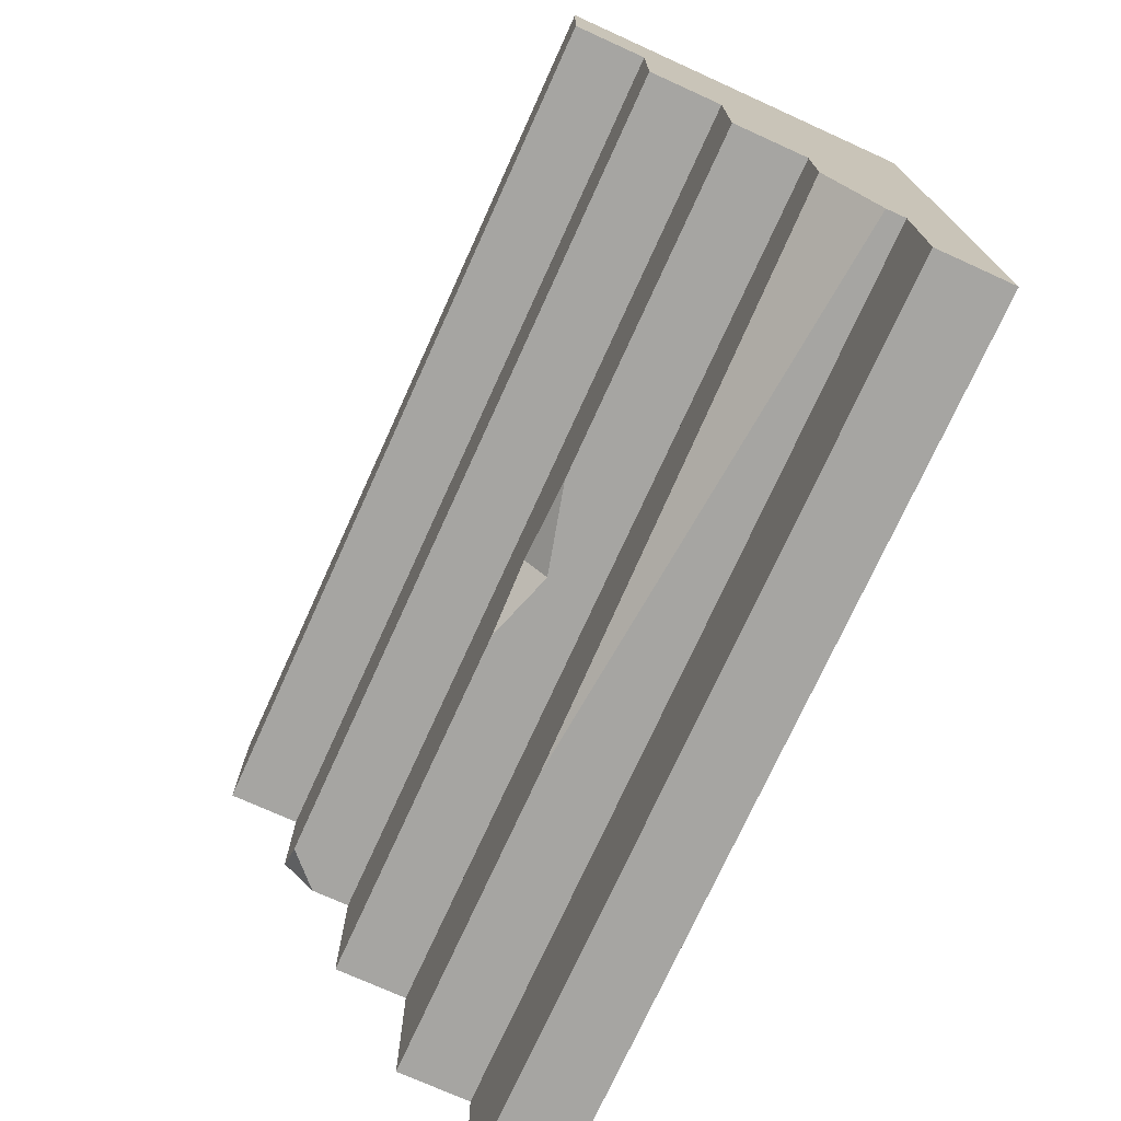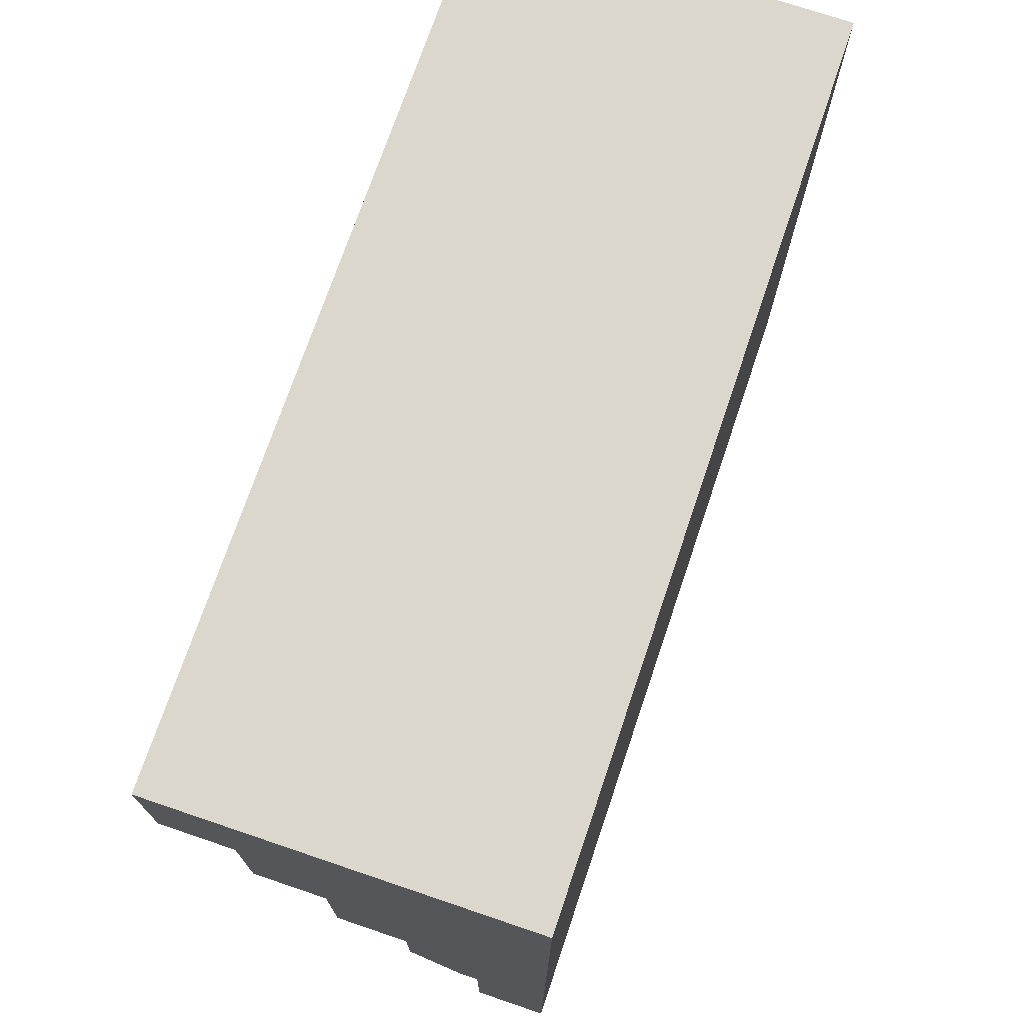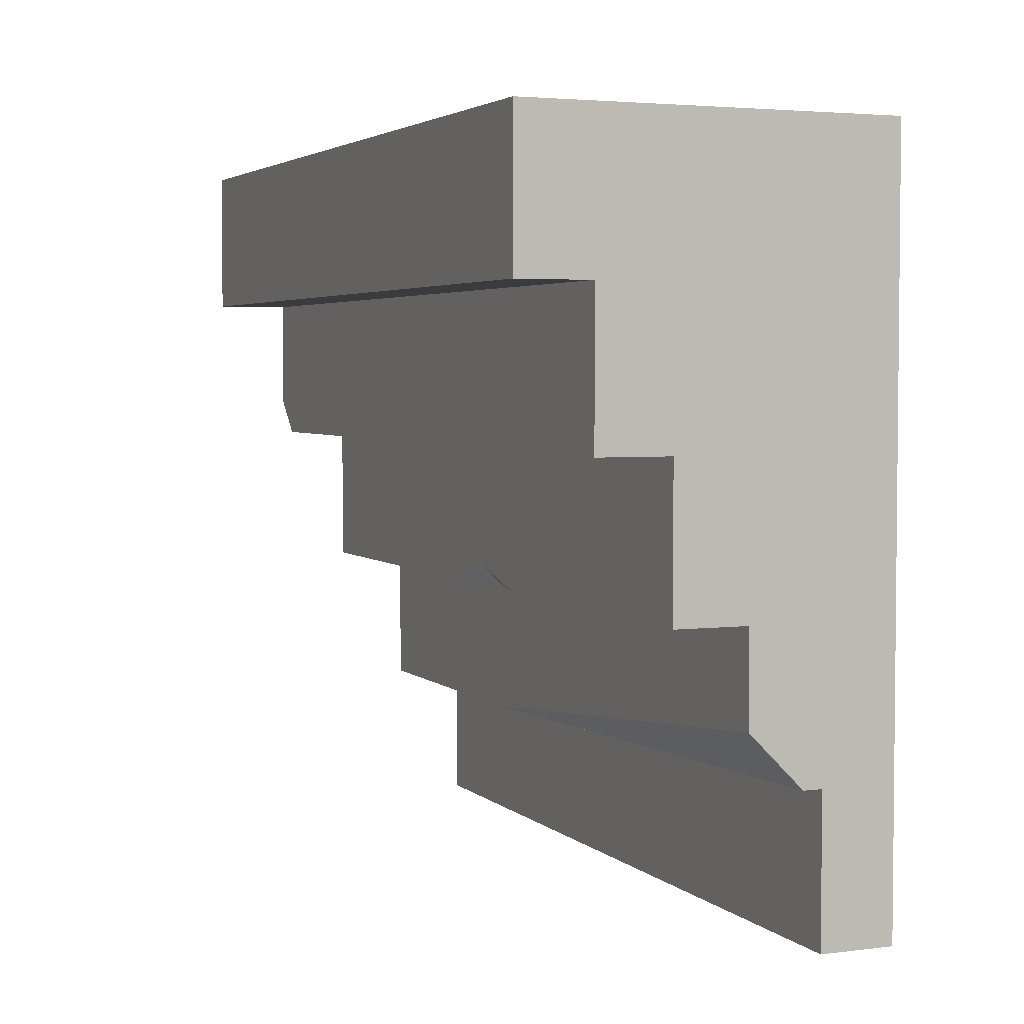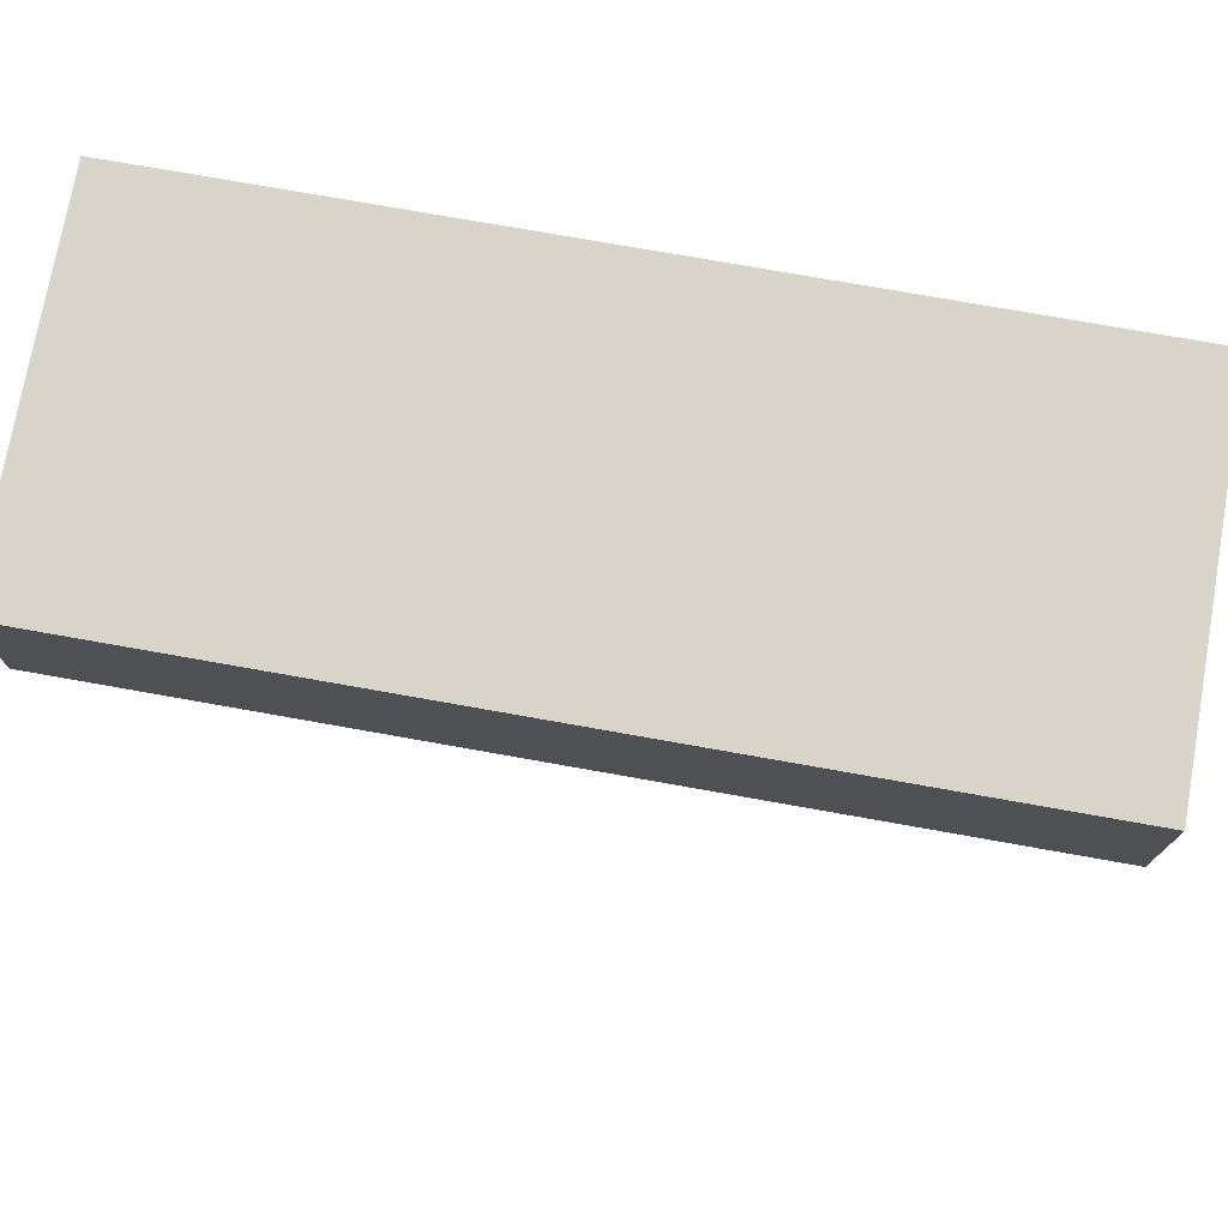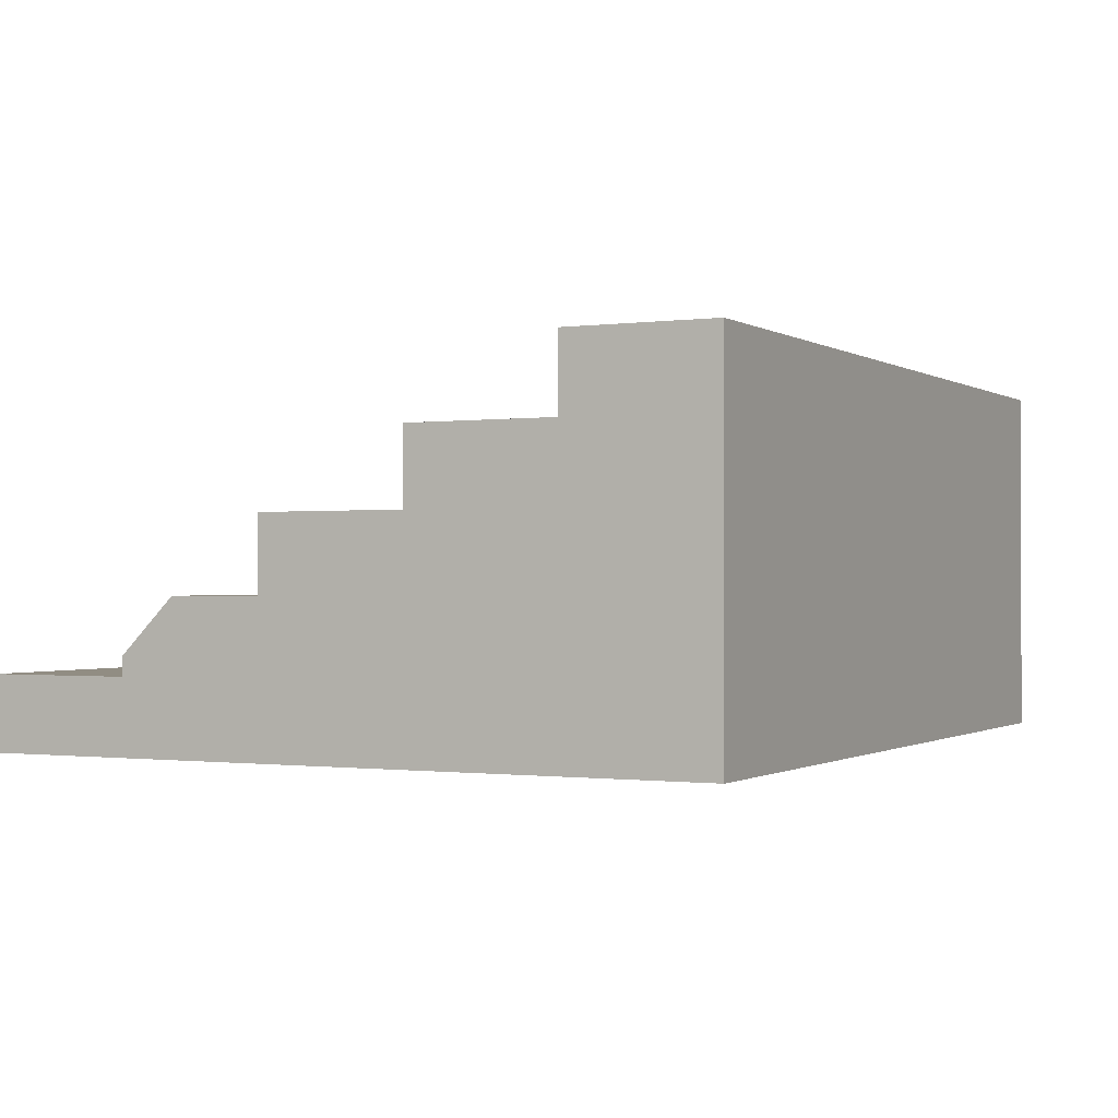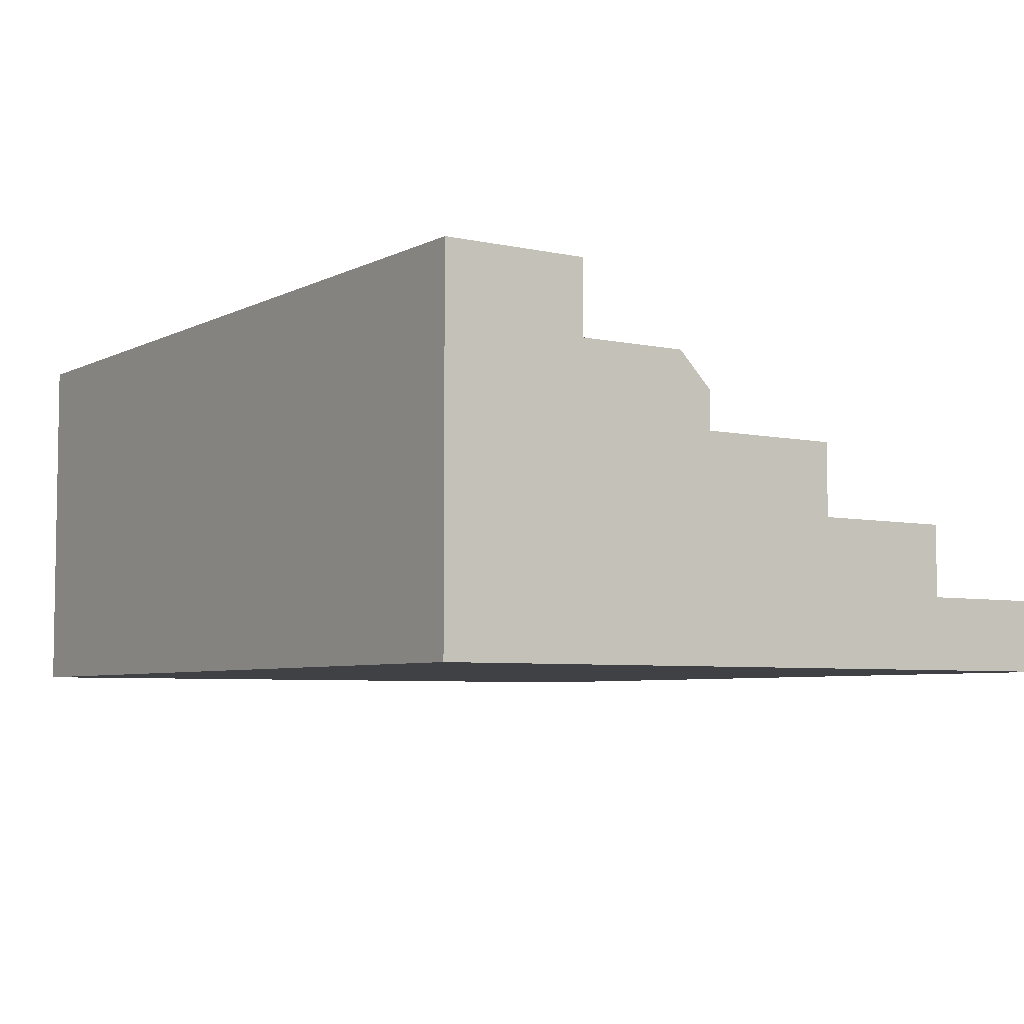
<metadata>
{"format":"obj","ext":"obj","renderer":"f3d","projection":"perspective","resolution":1024,"background":"white","views":[{"elev":-73.6,"azim":-114.4,"up":"+Z"},{"elev":72.8,"azim":-71.3,"up":"+Z"},{"elev":3.6,"azim":-112.7,"up":"+Z"},{"elev":74.8,"azim":-169.9,"up":"+Z"},{"elev":-0.7,"azim":-63.3,"up":"+Y"},{"elev":-5.6,"azim":56.0,"up":"+Y"}]}
</metadata>
<code>
g Monument_010
v 1 0.6667 1.411
v 0.9219 0.6667 1.333
v 1 0.5886 1.333
v -1 0.3333 0.7901
v -1 0.2099 0.6667
v 0.2862 0.3333 0.6667
v 0.1642 0.5 1
v 9.689e-08 0.5 1.053
v 1.938e-07 0.4467 1
v 1.938e-07 0.4467 1
v 9.689e-08 0.5 1.053
v -0.2056 0.5 1
v 1 0.1667 0.6667
v 1 0.1667 0.3333
v 1 -2.914e-08 0.3333
v 1 -1.748e-07 2
v 1 0.3333 1
v 1 0.3333 0.6667
v 1 0.5 1.333
v 1 0.5 1
v 1 0.6667 1.667
v 1 0.5886 1.333
v 1 0.6667 1.411
v 1 0.8333 2
v 1 0.8333 1.667
v -1 -2.914e-08 0.3333
v -1 0.1667 0.3333
v -1 0.1667 0.6667
v -1 -1.748e-07 2
v -1 0.3333 1
v -1 0.2099 0.6667
v -1 0.3333 0.7901
v -1 0.5 1.333
v -1 0.5 1
v -1 0.6667 1.667
v -1 0.6667 1.333
v -1 0.8333 2
v -1 0.8333 1.667
v 1 0.8333 2
v -1 0.8333 2
v -1 0.8333 1.667
v 1 0.8333 1.667
v 1 0.8333 1.667
v -1 0.8333 1.667
v -1 0.6667 1.667
v 1 0.6667 1.667
v -1 0.6667 1.667
v -1 0.6667 1.333
v 0.9219 0.6667 1.333
v 1 0.6667 1.411
v 1 0.6667 1.667
v -9.689e-08 0.5 1.333
v 1 0.5 1.333
v 1 0.5886 1.333
v 0.9219 0.6667 1.333
v -1 0.6667 1.333
v -1 0.5 1.333
v 9.689e-08 0.5 1.053
v 0.1642 0.5 1
v 1 0.5 1
v 1 0.5 1.333
v -9.689e-08 0.5 1.333
v -1 0.5 1.333
v -0.2056 0.5 1
v -1 0.5 1
v 1.938e-07 0.3333 1
v 1 0.3333 1
v 1 0.5 1
v 0.1642 0.5 1
v 1.938e-07 0.4467 1
v -0.2056 0.5 1
v -1 0.3333 1
v -1 0.5 1
v -1 0.3333 0.7901
v 0.2862 0.3333 0.6667
v 1 0.3333 0.6667
v 1 0.3333 1
v -1 0.3333 1
v 1.938e-07 0.3333 1
v -1 0.1667 0.6667
v 1 0.1667 0.6667
v 1 0.3333 0.6667
v 0.2862 0.3333 0.6667
v -1 0.2099 0.6667
v 1 0.1667 0.6667
v -1 0.1667 0.6667
v -1 0.1667 0.3333
v 1 0.1667 0.3333
v 1 0.1667 0.3333
v -1 0.1667 0.3333
v -1 -2.914e-08 0.3333
v 1 -2.914e-08 0.3333
v 1 -2.914e-08 0.3333
v -1 -2.914e-08 0.3333
v -1 -1.748e-07 2
v 1 -1.748e-07 2
v 1 -1.748e-07 2
v -1 -1.748e-07 2
v -1 0.8333 2
v 1 0.8333 2
g Monument_010_0
f 3 2 1
f 6 5 4
f 9 8 7
f 12 11 10
f 15 14 13
f 16 15 13
f 17 16 13
f 18 17 13
f 19 16 17
f 20 19 17
f 21 16 19
f 19 22 21
f 22 23 21
f 24 16 21
f 25 24 21
f 28 27 26
f 29 28 26
f 28 29 30
f 30 31 28
f 30 32 31
f 30 29 33
f 34 30 33
f 33 29 35
f 36 33 35
f 35 29 37
f 38 35 37
f 41 40 39
f 42 41 39
f 45 44 43
f 46 45 43
f 49 48 47
f 47 50 49
f 47 51 50
f 54 53 52
f 52 55 54
f 52 56 55
f 52 57 56
f 60 59 58
f 58 61 60
f 58 62 61
f 63 62 58
f 63 58 64
f 64 65 63
f 68 67 66
f 66 69 68
f 66 70 69
f 71 70 66
f 66 72 71
f 72 73 71
f 76 75 74
f 74 77 76
f 74 78 77
f 78 79 77
f 82 81 80
f 80 83 82
f 80 84 83
f 87 86 85
f 88 87 85
f 91 90 89
f 92 91 89
f 95 94 93
f 96 95 93
f 99 98 97
f 100 99 97

</code>
